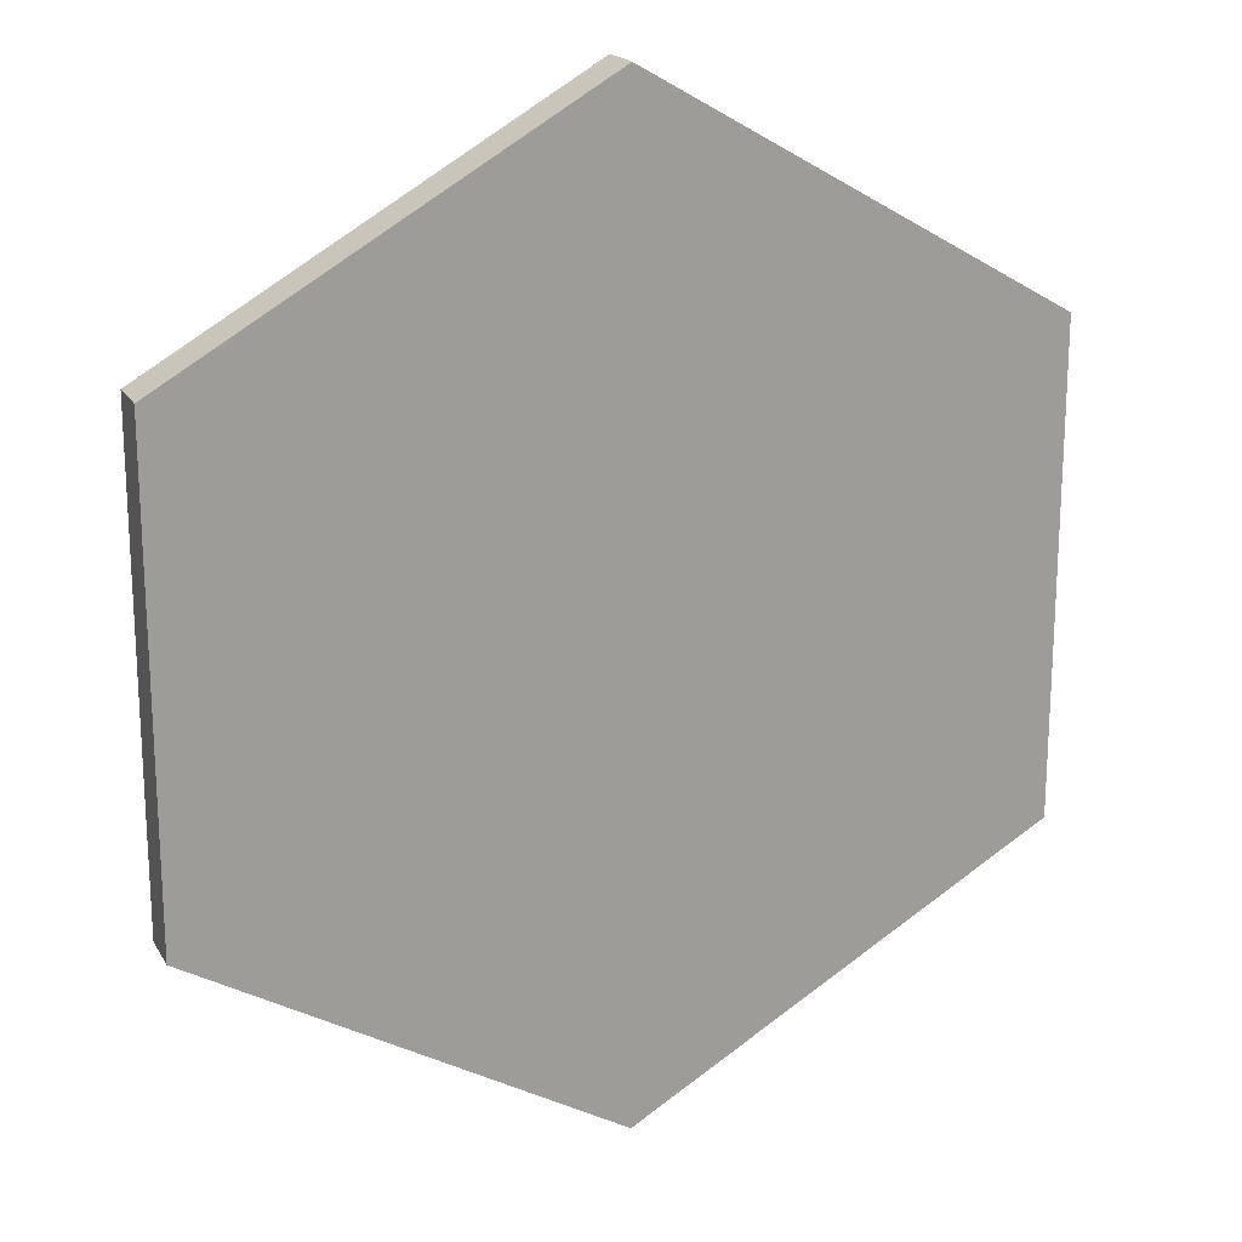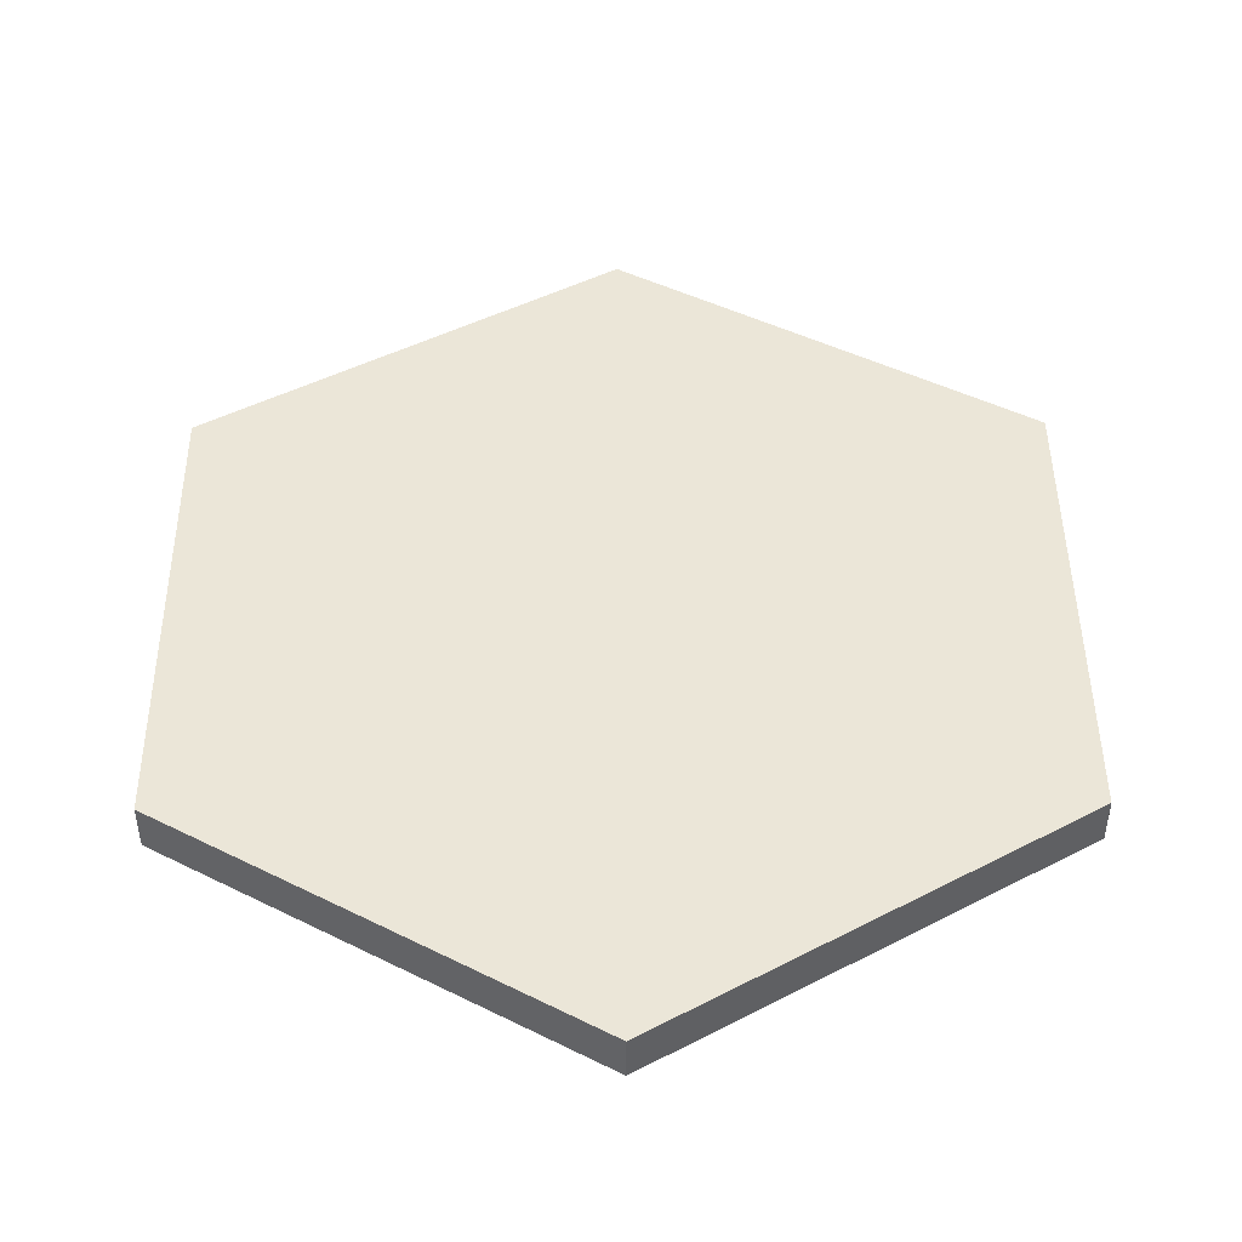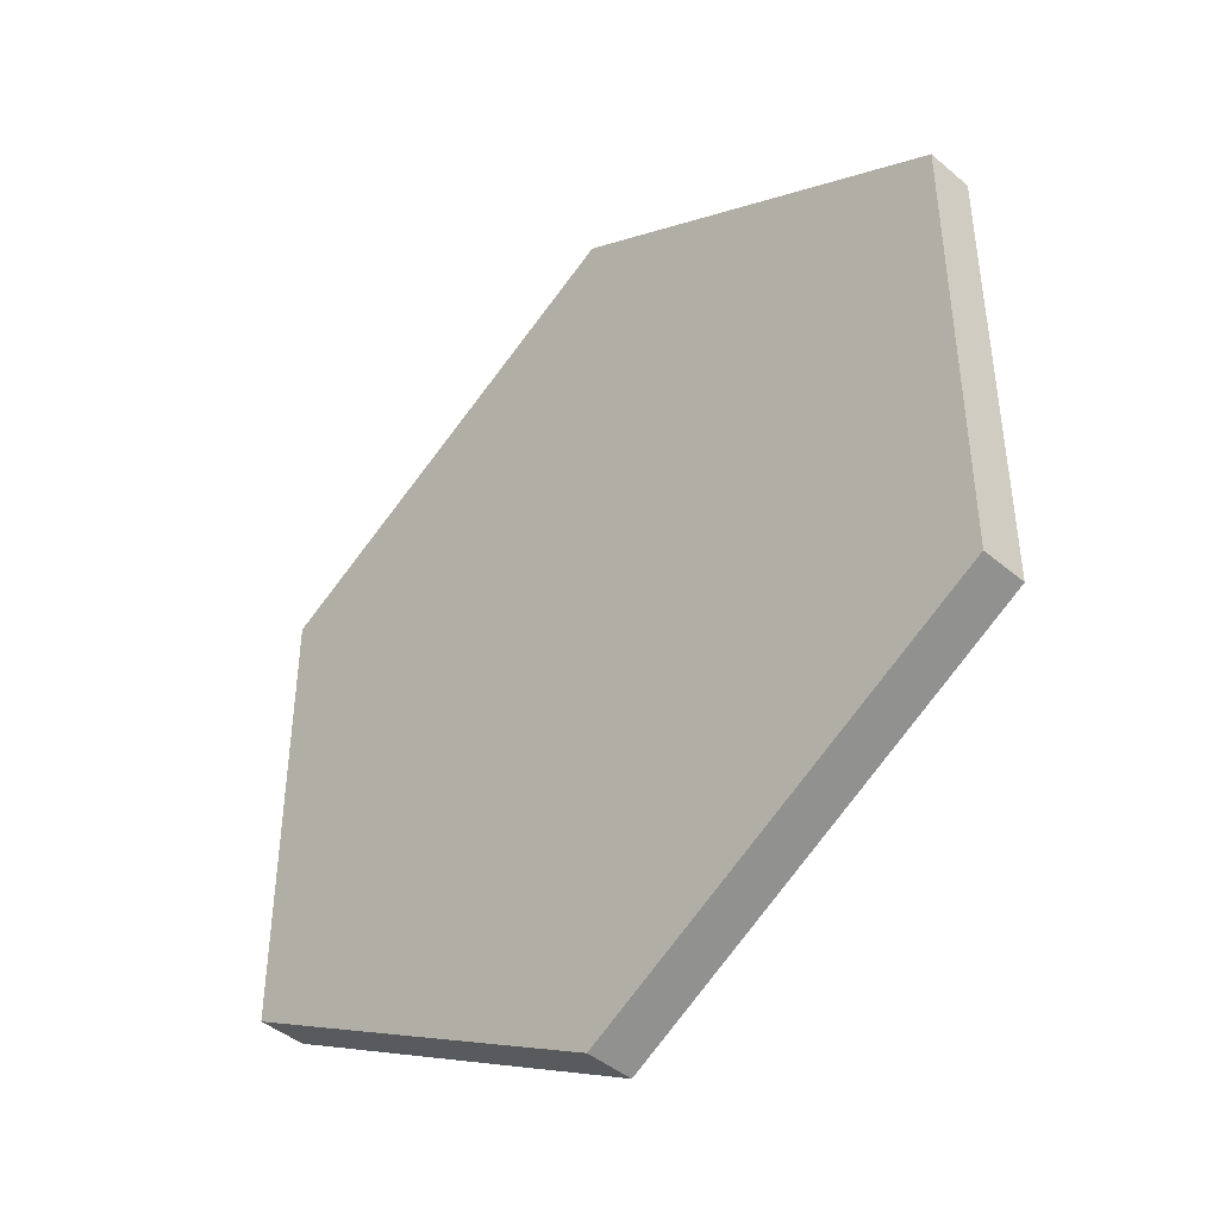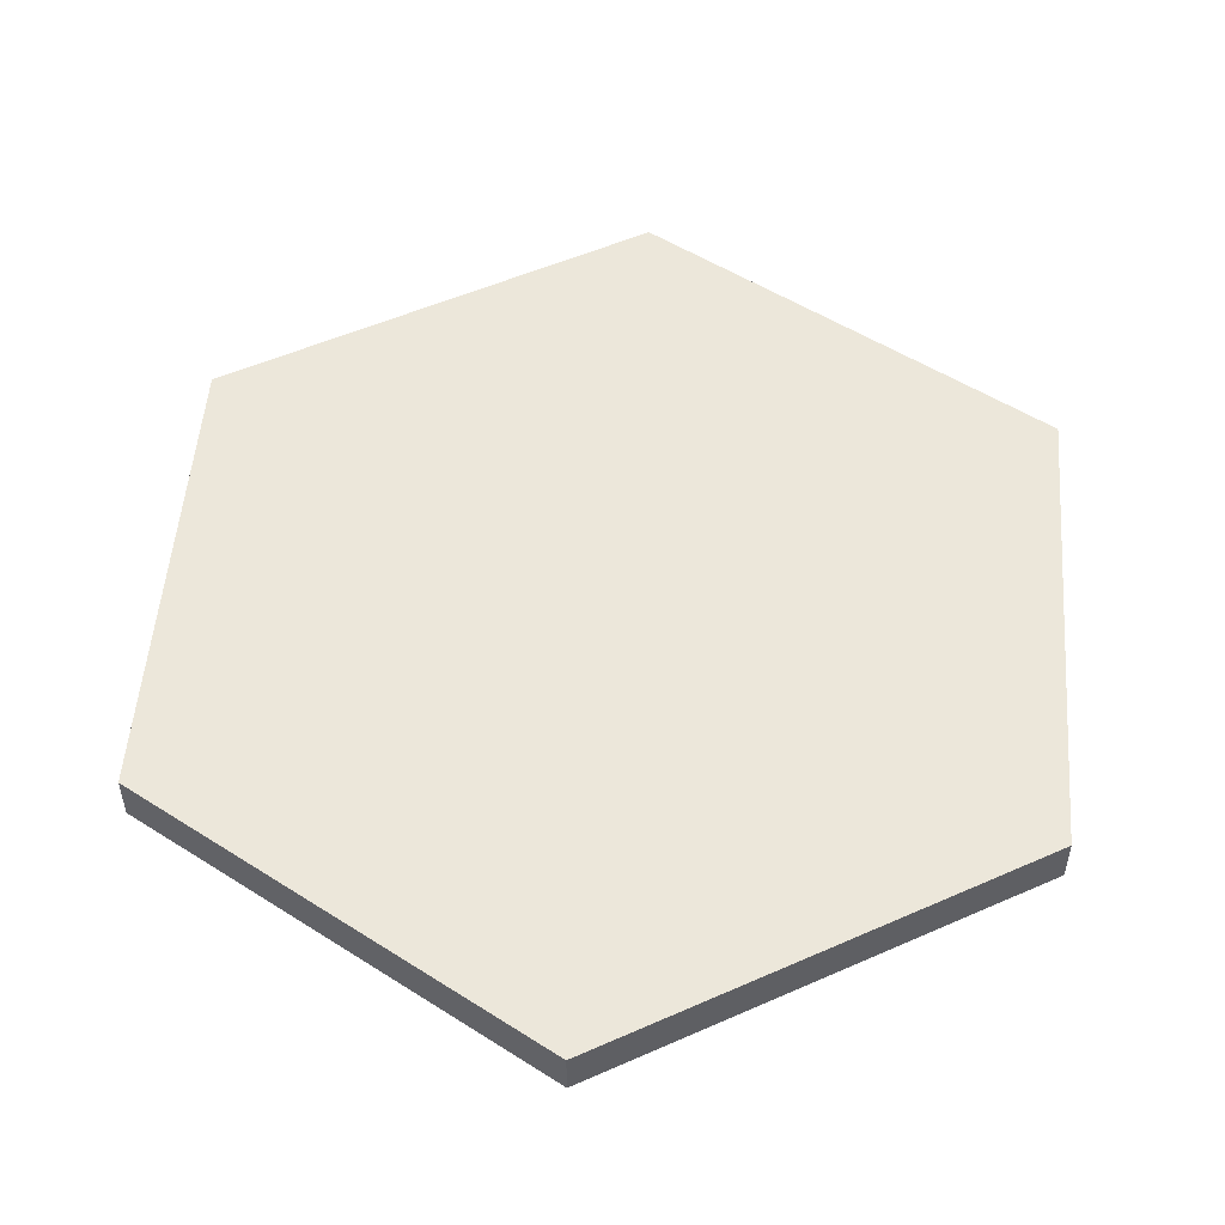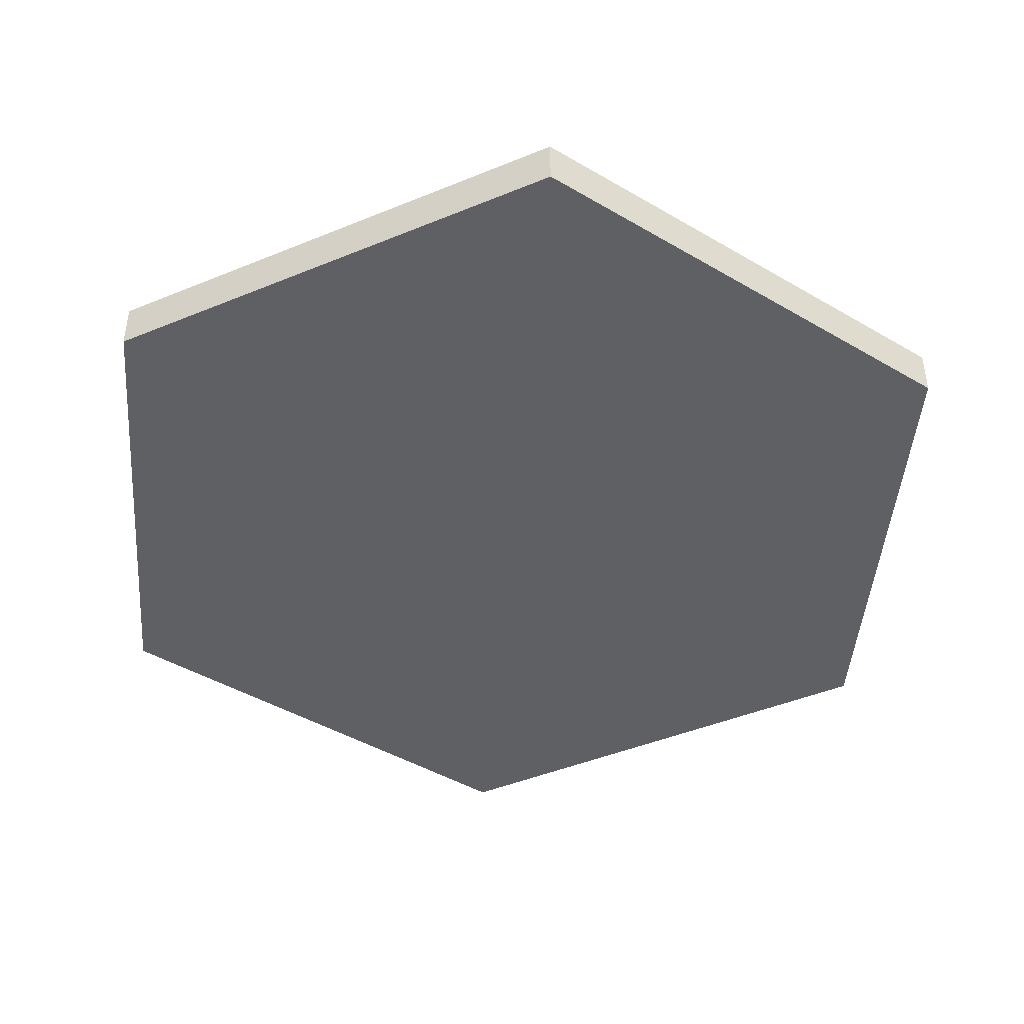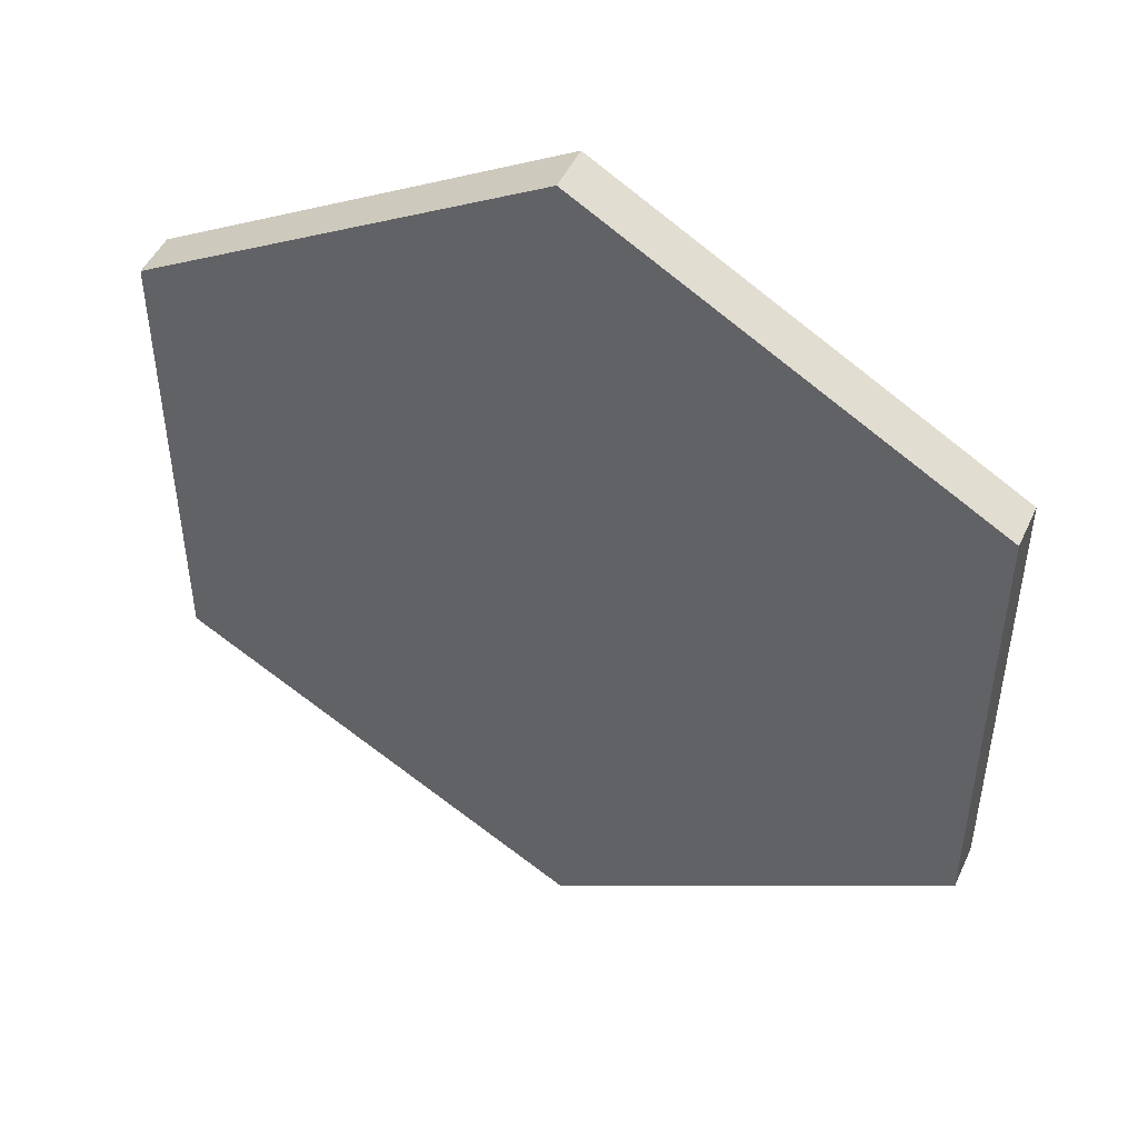
<metadata>
{"format":"obj","ext":"obj","renderer":"f3d","projection":"perspective","resolution":1024,"background":"white","views":[{"elev":19.2,"azim":-22.0,"up":"+Y"},{"elev":46.5,"azim":-60.5,"up":"+Z"},{"elev":-43.9,"azim":45.3,"up":"+Y"},{"elev":52.4,"azim":-115.5,"up":"+Z"},{"elev":-44.7,"azim":-64.4,"up":"+Z"},{"elev":47.9,"azim":-155.9,"up":"+Y"}]}
</metadata>
<code>
o Circle
v 0 1 0
v -0.866 0.5 0
v -0.866 -0.5 0
v 0 -1 0
v 0.866 -0.5 0
v 0.866 0.5 0
v 0 1 0.1
v -0.866 0.5 0.1
v -0.866 -0.5 0.1
v 0 -1 0.1
v 0.866 -0.5 0.1
v 0.866 0.5 0.1
v 0.866 -0.5 0
v 0.866 -0.5 0
v 0 -1 0
v 0.866 0.5 0
v -0.866 0.5 0.1
v 0 1 0.1
v -0.866 -0.5 0.1
v 0 -1 0.1
v 0 -1 0.1
v 0.866 -0.5 0.1
v 0.866 -0.5 0.1
v 0.866 0.5 0.1
v 0.866 0.5 0.1
f 1 13 3
f 24 18 19
f 14 21 4
f 3 8 2
f 6 11 5
f 15 9 3
f 2 7 1
f 1 12 16
f 3 2 1
f 1 16 13
f 13 15 3
f 18 17 19
f 19 20 22
f 22 24 19
f 14 23 21
f 3 9 8
f 6 25 11
f 15 10 9
f 2 8 7
f 1 7 12

</code>
